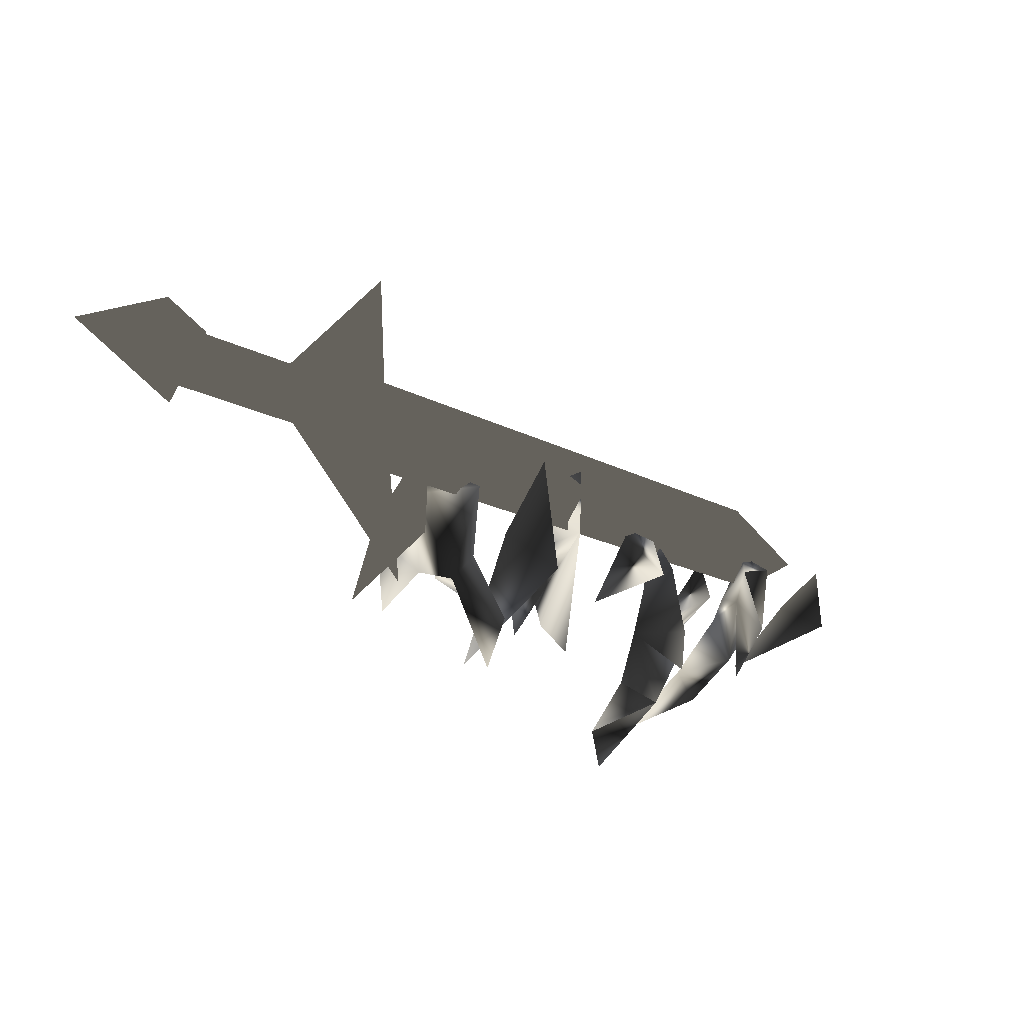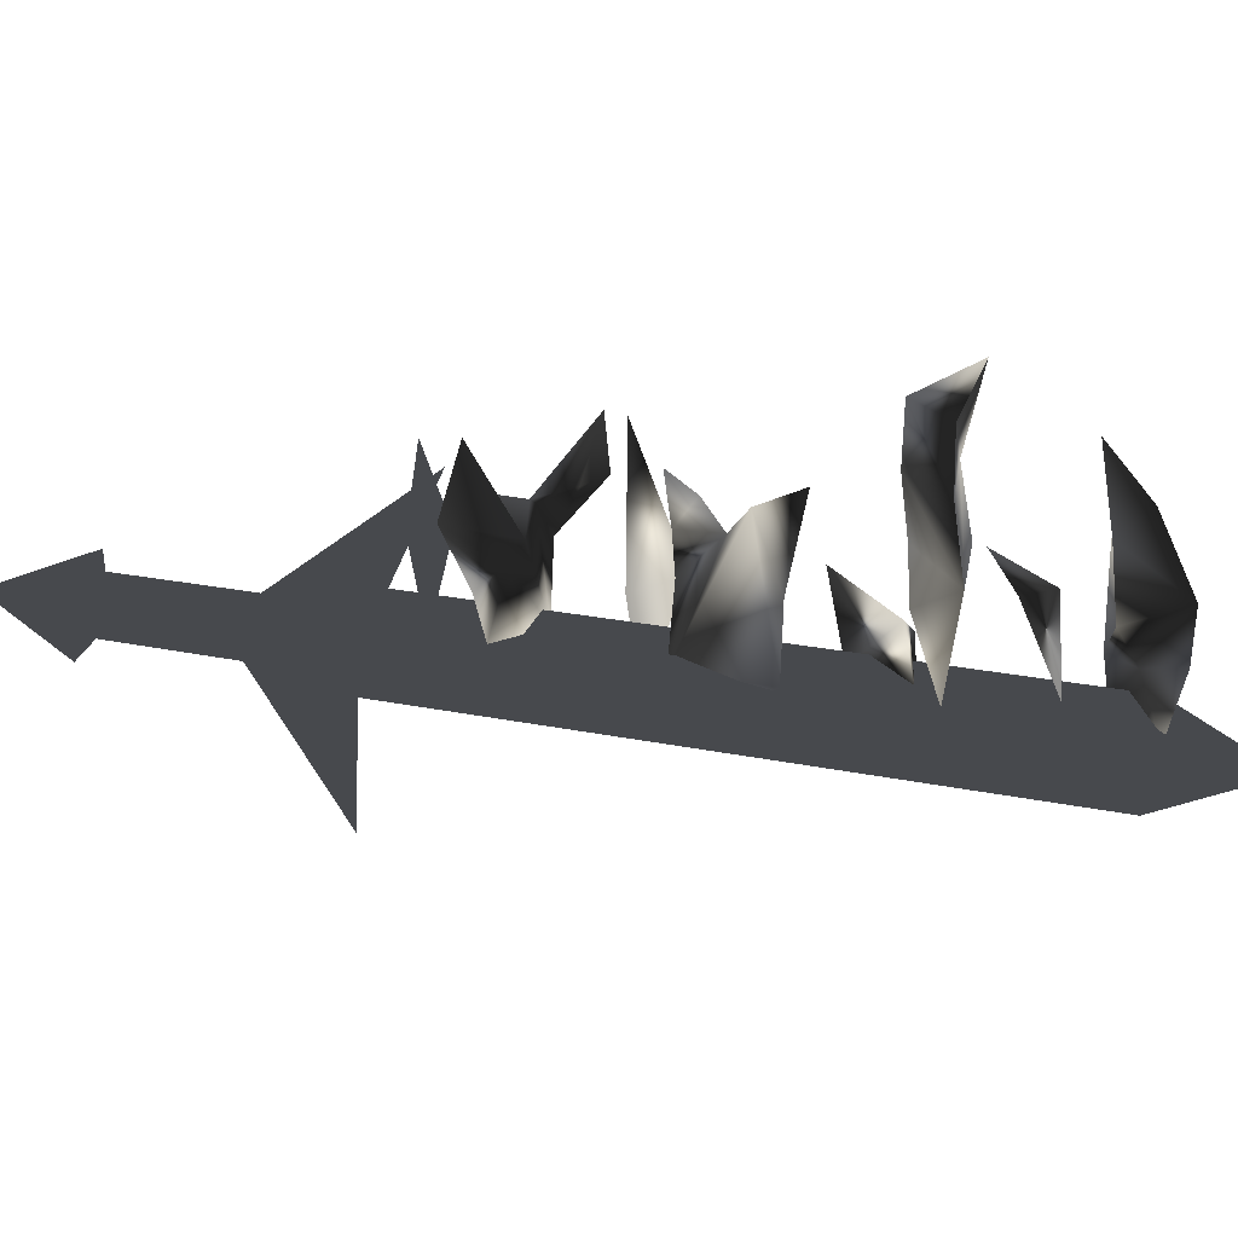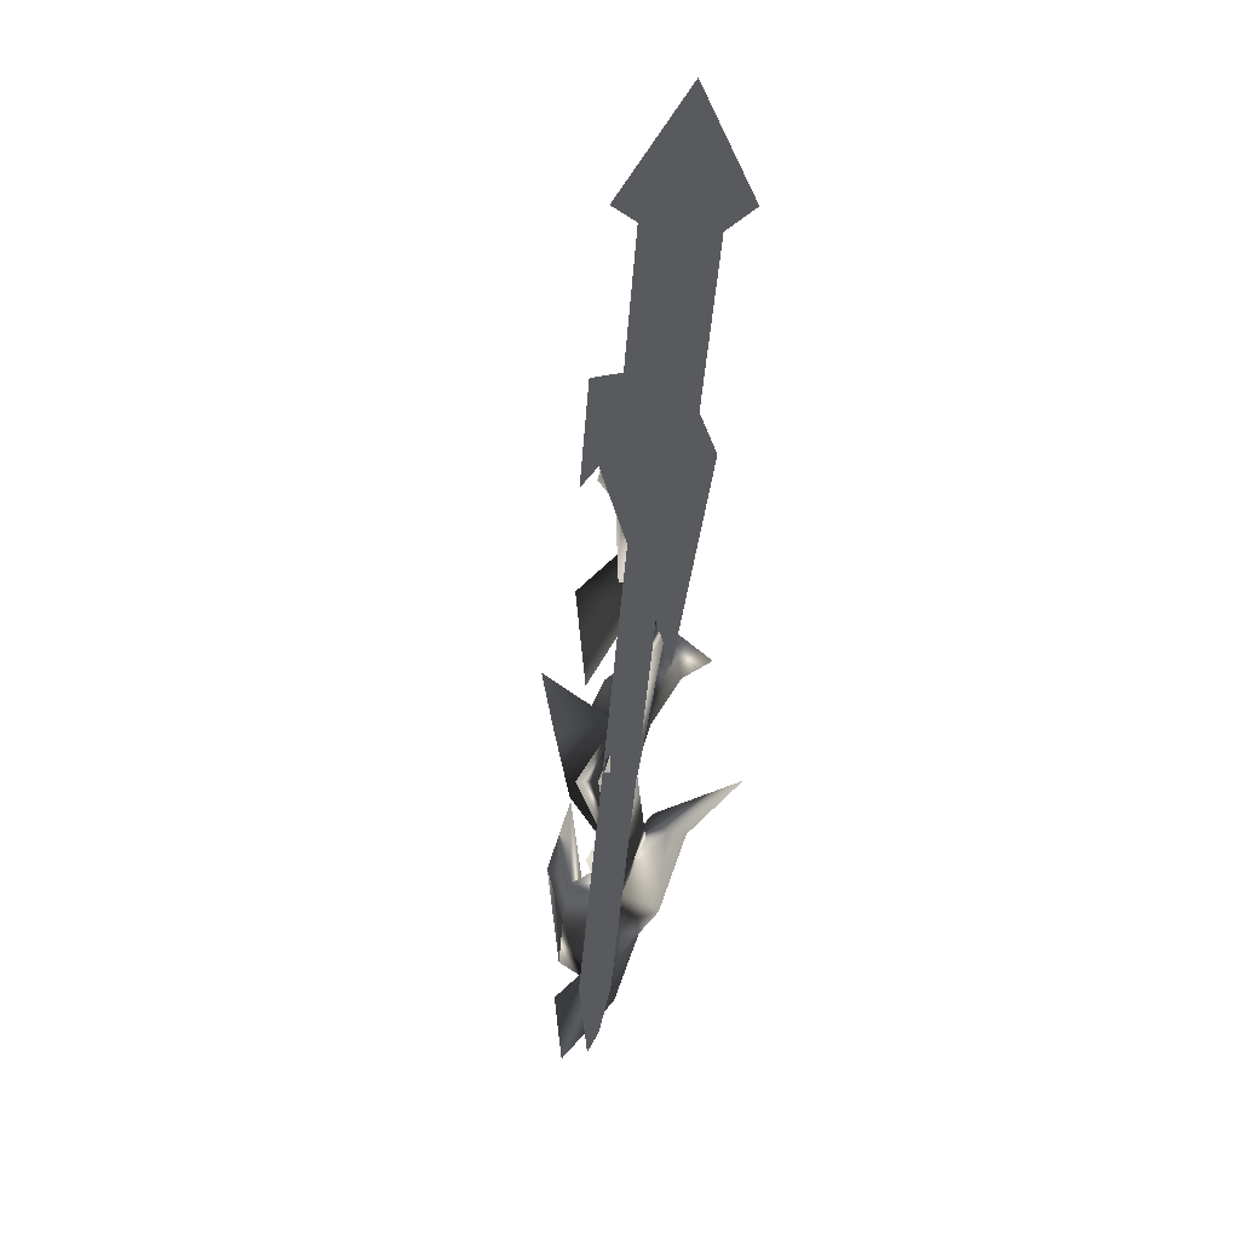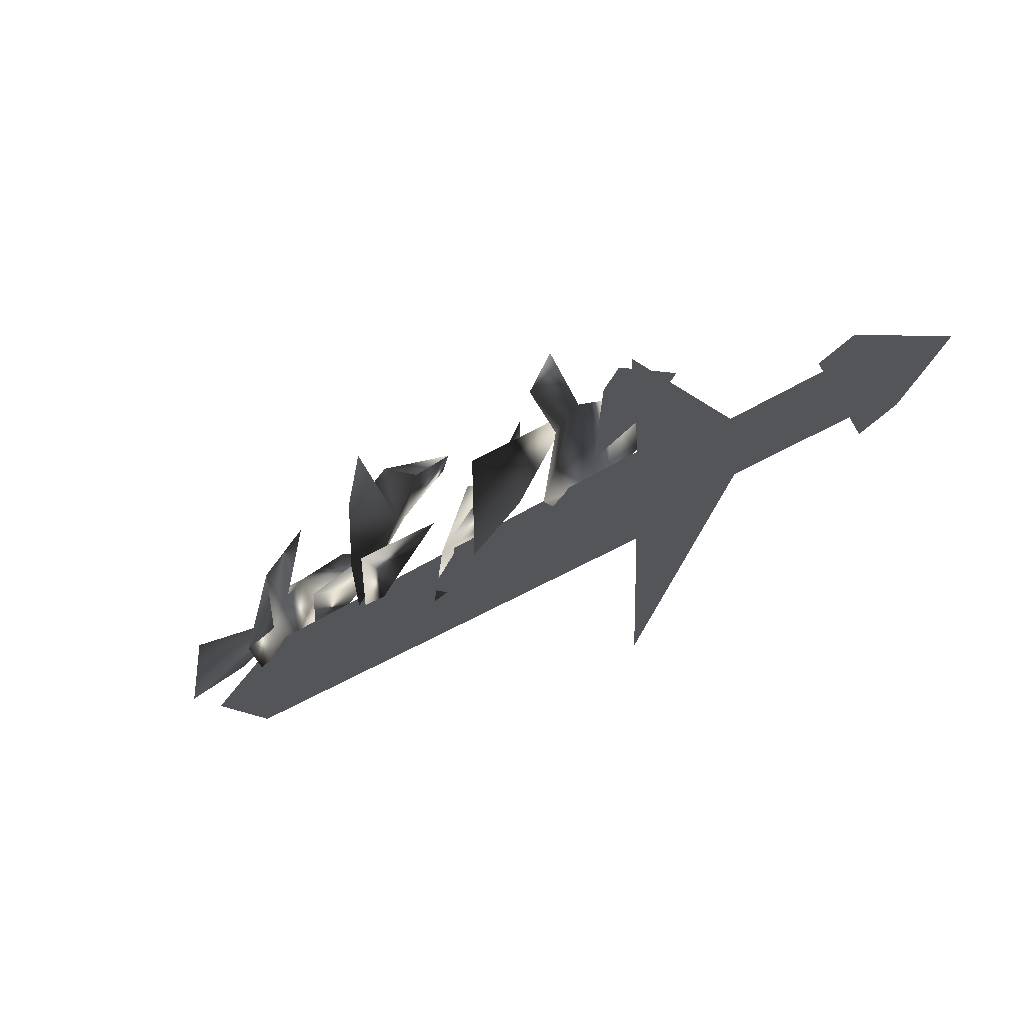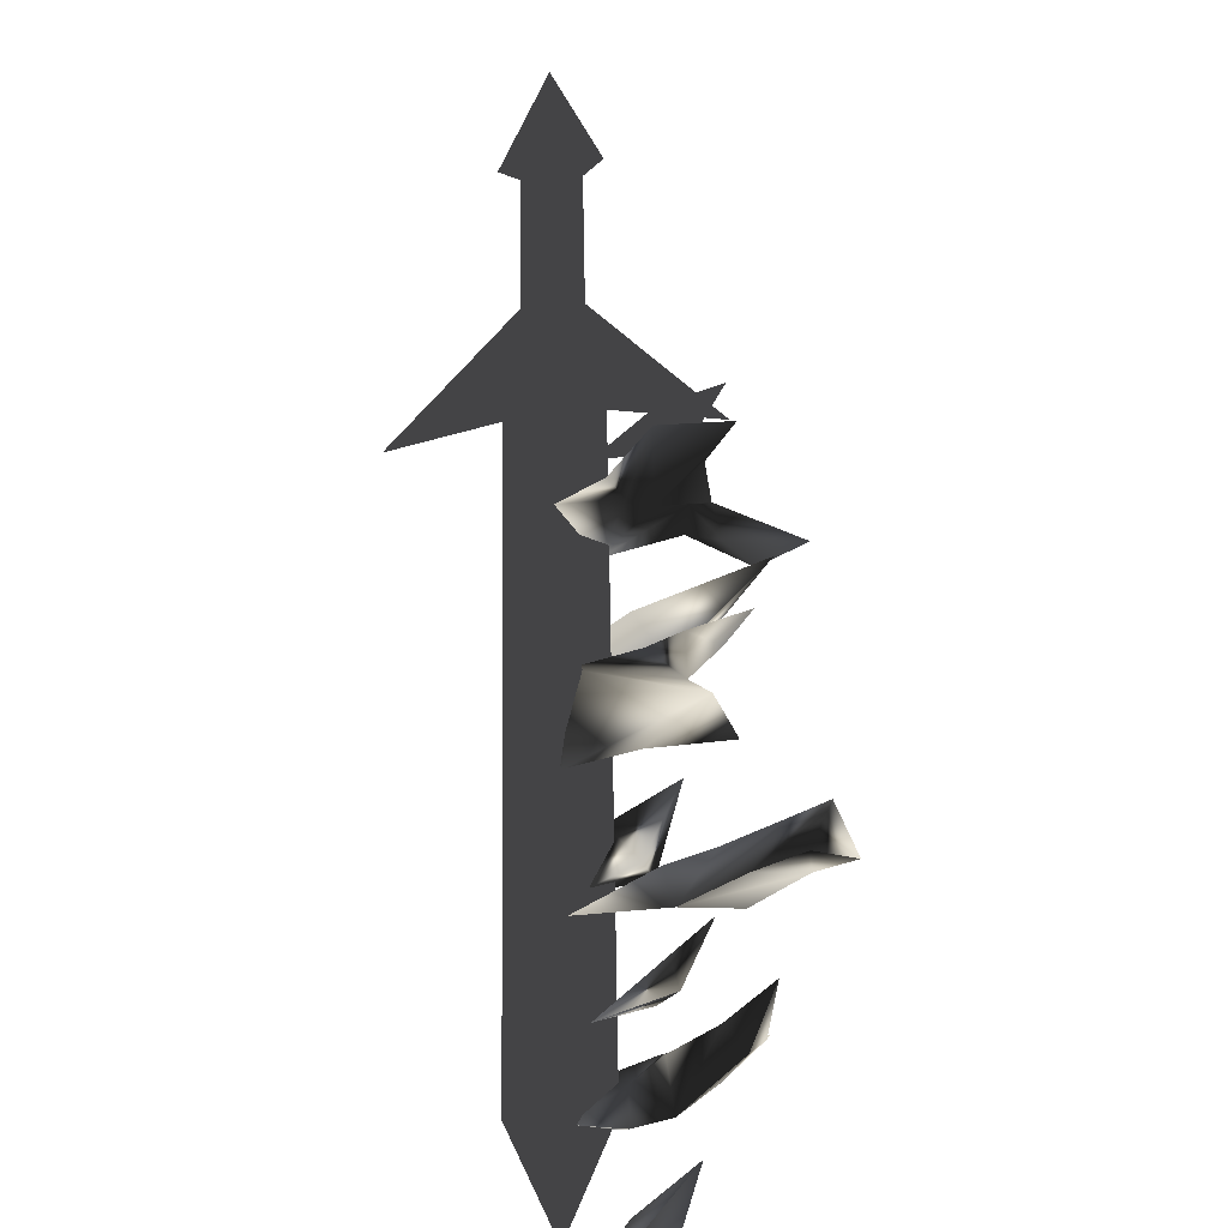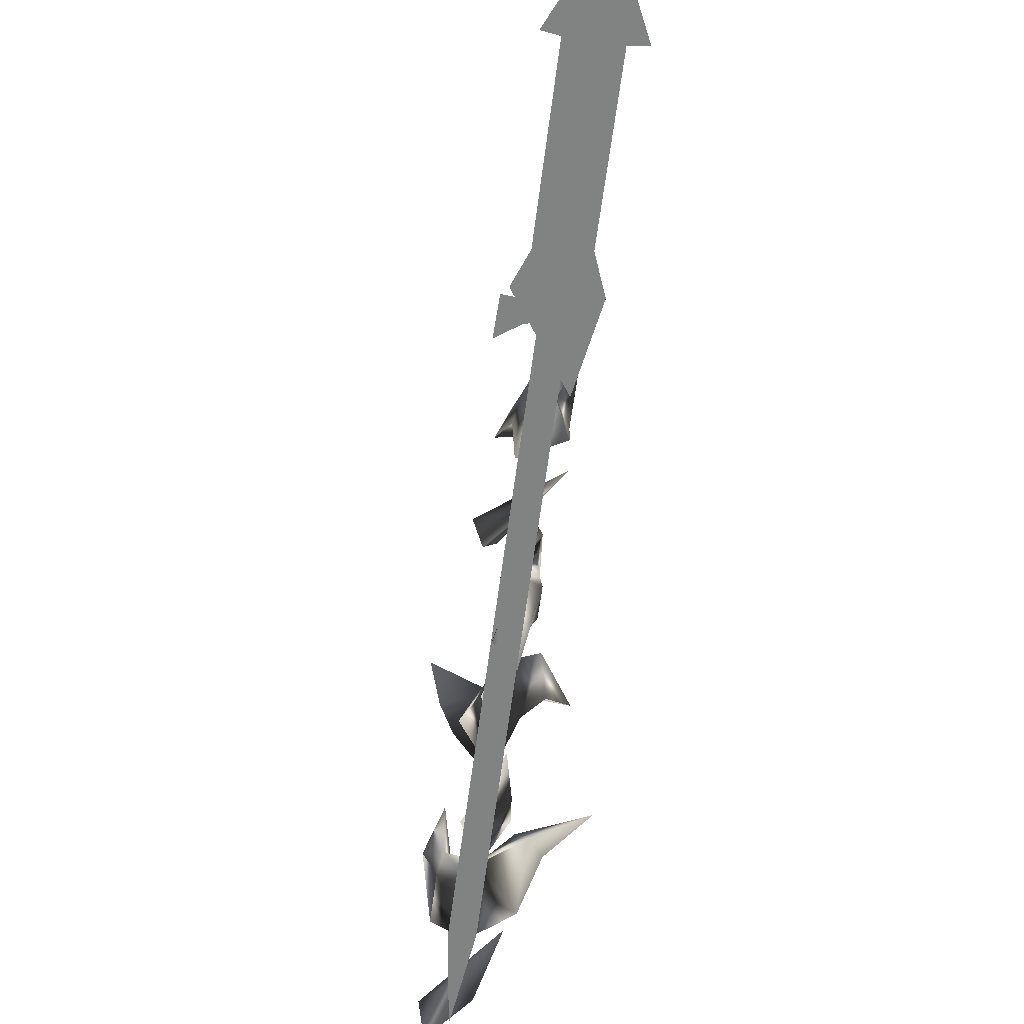
<metadata>
{"format":"obj","ext":"obj","renderer":"f3d","projection":"perspective","resolution":1024,"background":"white","views":[{"elev":65.7,"azim":6.5,"up":"+Y"},{"elev":-12.1,"azim":-34.5,"up":"+Z"},{"elev":-31.7,"azim":-145.3,"up":"+Z"},{"elev":68.3,"azim":-168.4,"up":"+Y"},{"elev":-65.7,"azim":-71.3,"up":"+Y"},{"elev":-60.6,"azim":-149.1,"up":"+Z"}]}
</metadata>
<code>
o Models/weapon_k/frames/weapon_k_wave_5
v -8.776 -20.34 -1.475
v -9.128 -20.12 -2.116
v -10.36 -18.75 -0.9621
v -7.457 -19.6 -1.048
v -7.985 -19.28 -0.1076
v -7.545 -19.6 -3.398
v -6.314 -20.44 0.5333
v -6.666 -20.65 2.114
v -8.6 -20.55 -0.5776
v -7.457 -20.76 -0.02213
v -9.392 -19.6 -4.038
v -9.392 -18.86 -2.586
v -8.952 -18.75 0.0206
v -9.92 -19.17 1.217
v -5.698 -20.86 -5.064
v -4.907 -21.5 -1.731
v -6.666 -21.6 -2.799
v -5.258 -22.34 -2.287
v -7.545 -22.98 1.26
v -5.346 -24.99 -1.133
v -5.962 -22.34 -4.765
v -5.61 -24.35 -1.688
v -5.874 -23.61 -0.6203
v -6.402 -23.19 -1.475
v -5.346 -23.51 -1.731
v -6.226 -23.08 -2.628
v -4.379 -23.82 -4.081
v -4.467 -24.88 -5.406
v -4.555 -23.29 -6.004
v -4.467 -25.09 -3.269
v -4.467 -26.15 -0.7485
v -6.05 -22.34 0.3197
v -2.092 -27.1 -5.918
v -1.476 -26.36 -3.953
v -2.884 -25.41 -4.807
v -2.532 -27.21 -3.953
v -3.675 -25.73 -2.458
v -0.597 -26.57 -2.073
v -2.268 -27.1 -2.03
v -1.213 -26.47 -4.295
v -1.301 -27.95 0.0206
v -0.597 -27.52 -1.859
v -1.74 -28.47 -3.355
v -2.972 -30.91 1.516
v -2.796 -29.53 0.3197
v -3.323 -28.37 1.131
v -2.268 -28.79 -1.304
v -2.532 -27.21 -0.2785
v -2.092 -26.89 -3.568
v -2.004 -27.84 -6.089
v -0.597 -25.94 -0.4921
v -0.1572 -29.95 -6.089
v -0.7729 -30.69 -3.611
v 0.2825 -29.32 -4.551
v -1.301 -29.85 -3.697
v -1.564 -29.11 -2.415
v 1.25 -29.95 -4.722
v 1.426 -29.85 -5.876
v 2.217 -30.17 -3.91
v 1.25 -31.86 -3.269
v 1.69 -31.12 -3.996
v 1.25 -32.7 -5.577
v -0.3331 -33.44 -2.158
v 0.1066 -32.39 -1.817
v 0.7223 -33.55 -4.295
v 0.5464 -31.12 -4.423
v -0.509 -32.17 -2.714
v 1.426 -31.54 -7.2
v 0.8102 -31.54 -5.448
v 2.305 -30.91 -6.474
v 1.426 -30.17 -1.988
v -2.18 -33.65 -0.8767
v 4.328 -33.87 -7.841
v 3.009 -34.61 -6.089
v 4.68 -33.97 -5.79
v 3.097 -33.55 -6.175
v 1.602 -34.18 -3.91
v -8.952 -16 -3.227
v -9.128 -16.11 -0.1076
v -10.27 -17.06 -0.8339
v -8.776 -16.95 -0.5348
v -10.8 -18.54 1.217
v 1.602 -31.43 -5.961
v 0.9861 -31.54 -7.328
v -12.21 -15.26 -3.269
v -11.59 -15.16 -1.859
v -12.12 -14.84 -4.679
v -11.5 -14.73 -3.312
v 1.074 -31.12 -8.781
v 3.273 -33.65 -7.969
v 1.69 -31.01 -7.414
v -12.12 -16 -3.355
v -11.59 -15.37 -4.338
v -16.34 -9.554 -2.842
v -16.87 -10.19 -1.902
v -15.46 -9.025 -2.03
v -15.99 -9.765 -1.09
v -10.71 -14.94 -3.483
v -11.24 -15.58 -2.543
v -13.44 -13.04 -2.842
v -11.15 -16.42 -8.482
v -10.27 -14.73 -3.568
v -12.38 -16.53 -3.355
v -9.392 -17.48 0.9179
v -15.99 -9.976 -3.654
v -14.58 -9.131 -2.244
v -17.75 -7.651 -1.518
v -16.96 -11.14 -2.03
v -15.46 -10.29 -0.6203
f 1 2 3
f 4 5 6
f 5 7 8
f 4 9 10
f 4 6 9
f 11 6 12
f 11 12 2
f 12 3 2
f 3 12 13
f 13 1 14
f 11 2 6
f 4 10 7
f 4 7 5
f 13 14 3
f 3 14 1
f 2 1 6
f 1 13 5
f 1 9 6
f 10 5 8
f 9 5 10
f 5 9 1
f 7 10 8
f 13 12 5
f 6 5 12
f 15 16 17
f 15 18 16
f 18 15 17
f 19 18 17
f 19 17 16
f 19 16 18
f 20 21 22
f 23 22 24
f 25 26 27
f 28 29 21
f 27 29 28
f 27 28 30
f 30 28 20
f 31 20 27
f 21 29 27
f 24 26 25
f 22 26 24
f 30 20 31
f 27 30 31
f 22 27 20
f 23 25 22
f 25 27 22
f 32 25 23
f 24 25 32
f 23 24 32
f 21 27 26
f 26 22 21
f 21 20 28
f 33 34 35
f 33 36 34
f 36 33 35
f 37 36 35
f 37 35 34
f 37 34 36
f 38 39 40
f 41 42 43
f 44 41 45
f 46 47 48
f 49 50 40
f 48 47 43
f 40 50 43
f 42 38 40
f 51 42 39
f 49 40 39
f 43 50 49
f 45 47 46
f 41 47 45
f 38 42 51
f 39 38 51
f 43 49 39
f 41 39 42
f 43 39 48
f 44 46 41
f 46 48 41
f 39 41 48
f 44 45 46
f 43 47 41
f 40 43 42
f 52 53 54
f 52 55 53
f 55 52 54
f 56 55 54
f 56 54 53
f 56 53 55
f 57 58 59
f 60 61 62
f 60 63 64
f 65 66 67
f 68 58 69
f 68 62 70
f 68 70 58
f 70 59 58
f 61 59 70
f 61 57 71
f 58 57 69
f 68 69 62
f 65 67 63
f 65 63 60
f 61 71 59
f 59 71 57
f 66 65 69
f 57 61 60
f 69 57 66
f 67 60 64
f 66 60 67
f 60 66 57
f 67 64 72
f 67 72 63
f 63 72 64
f 62 65 60
f 70 62 61
f 69 65 62
f 73 74 75
f 73 76 74
f 76 73 75
f 77 76 75
f 77 75 74
f 77 74 76
f 78 79 80
f 78 81 79
f 81 78 80
f 82 81 80
f 82 80 79
f 82 79 81
f 83 84 85
f 86 83 85
f 85 87 88
f 86 85 88
f 85 84 89
f 87 85 89
f 90 89 84
f 88 87 89
f 91 88 89
f 88 91 83
f 86 88 83
f 91 89 90
f 83 91 90
f 84 83 90
f 92 93 94
f 95 92 94
f 94 96 97
f 95 94 97
f 94 93 98
f 96 94 98
f 92 99 98
f 93 92 98
f 97 96 98
f 99 97 98
f 97 99 92
f 95 97 92
f 100 101 102
f 100 103 101
f 102 101 103
f 104 102 103
f 100 102 104
f 103 100 104
f 105 106 107
f 108 105 107
f 107 106 109
f 109 108 107
f 108 106 105
f 109 106 108

</code>
